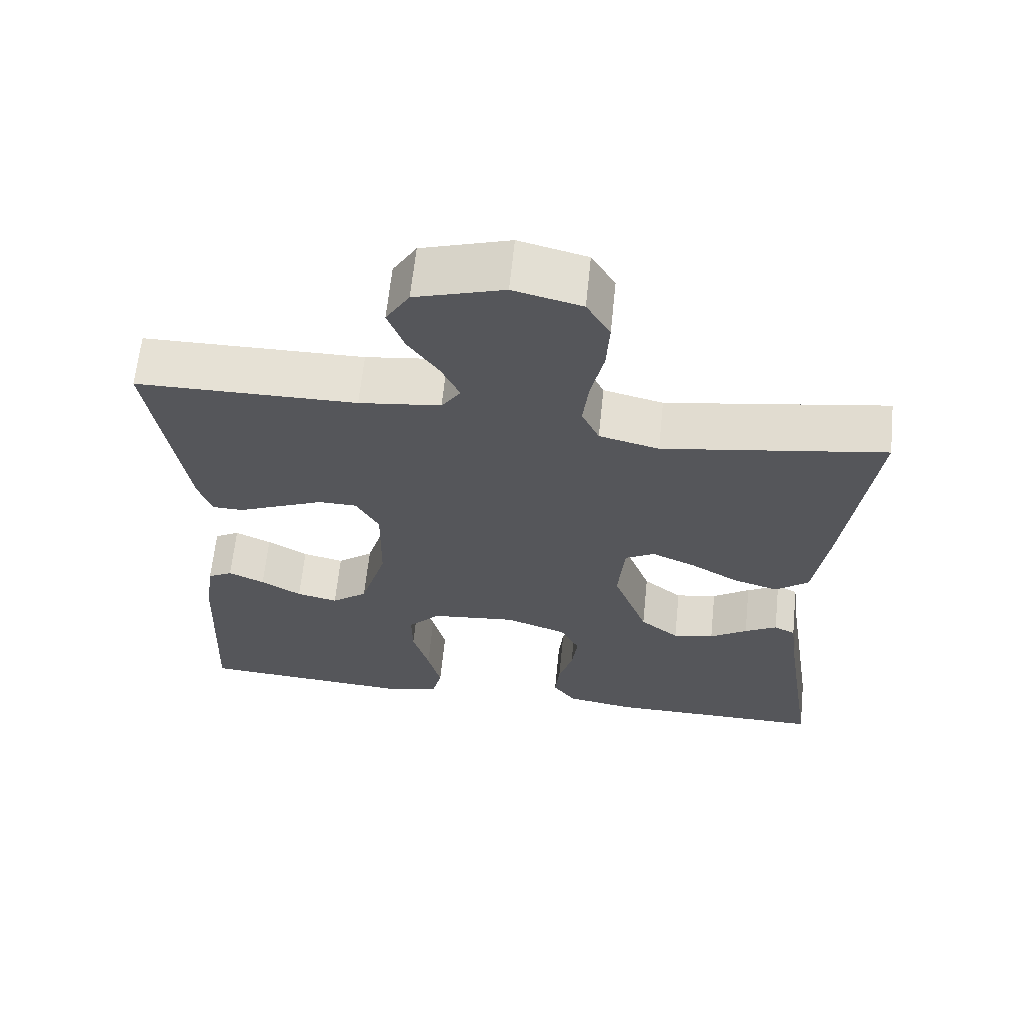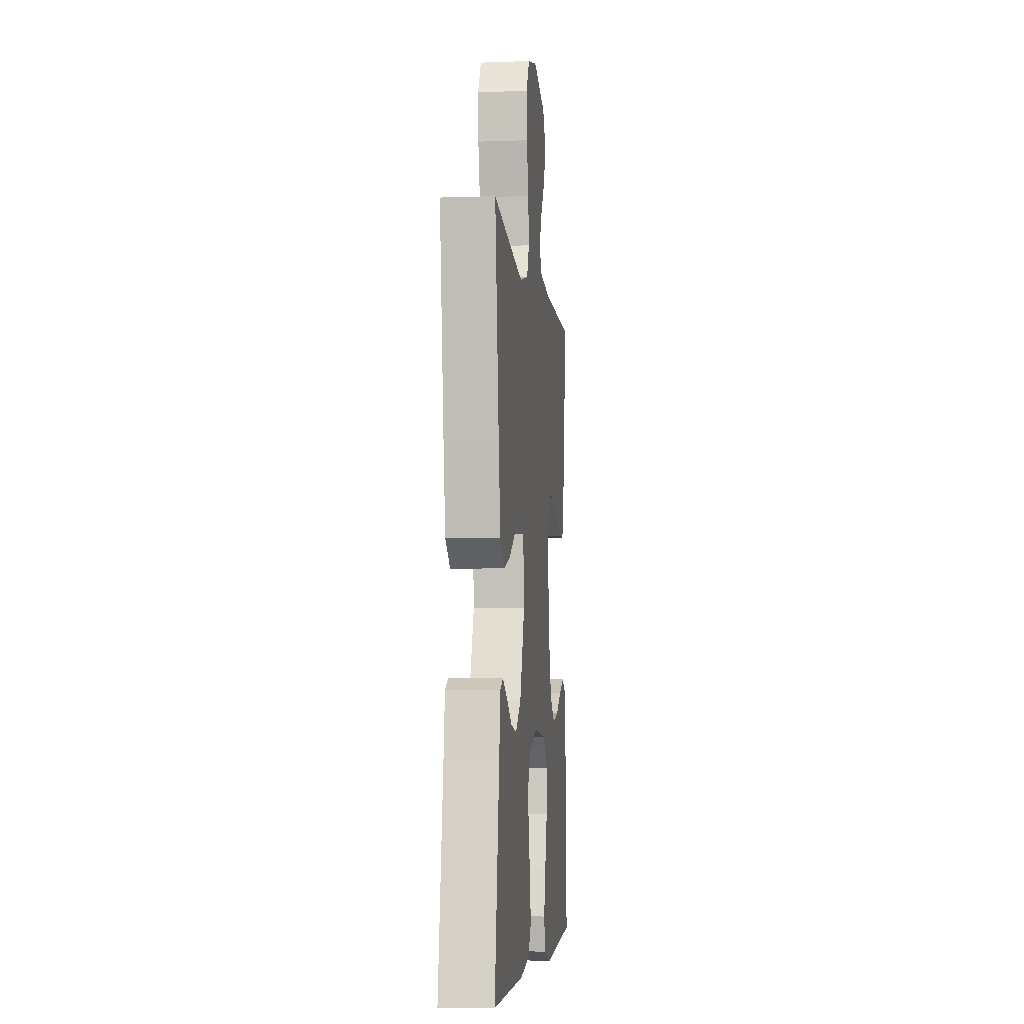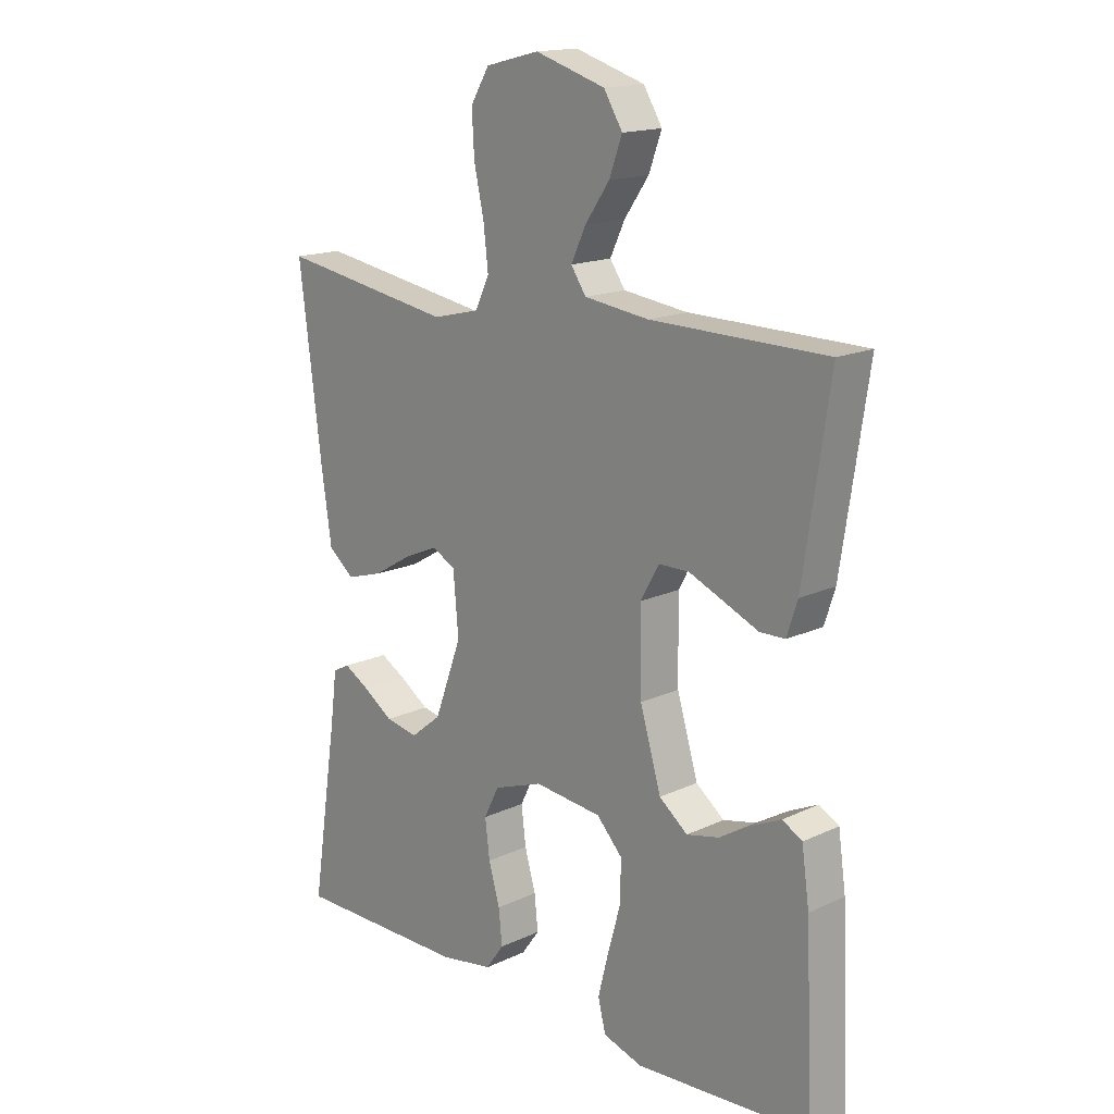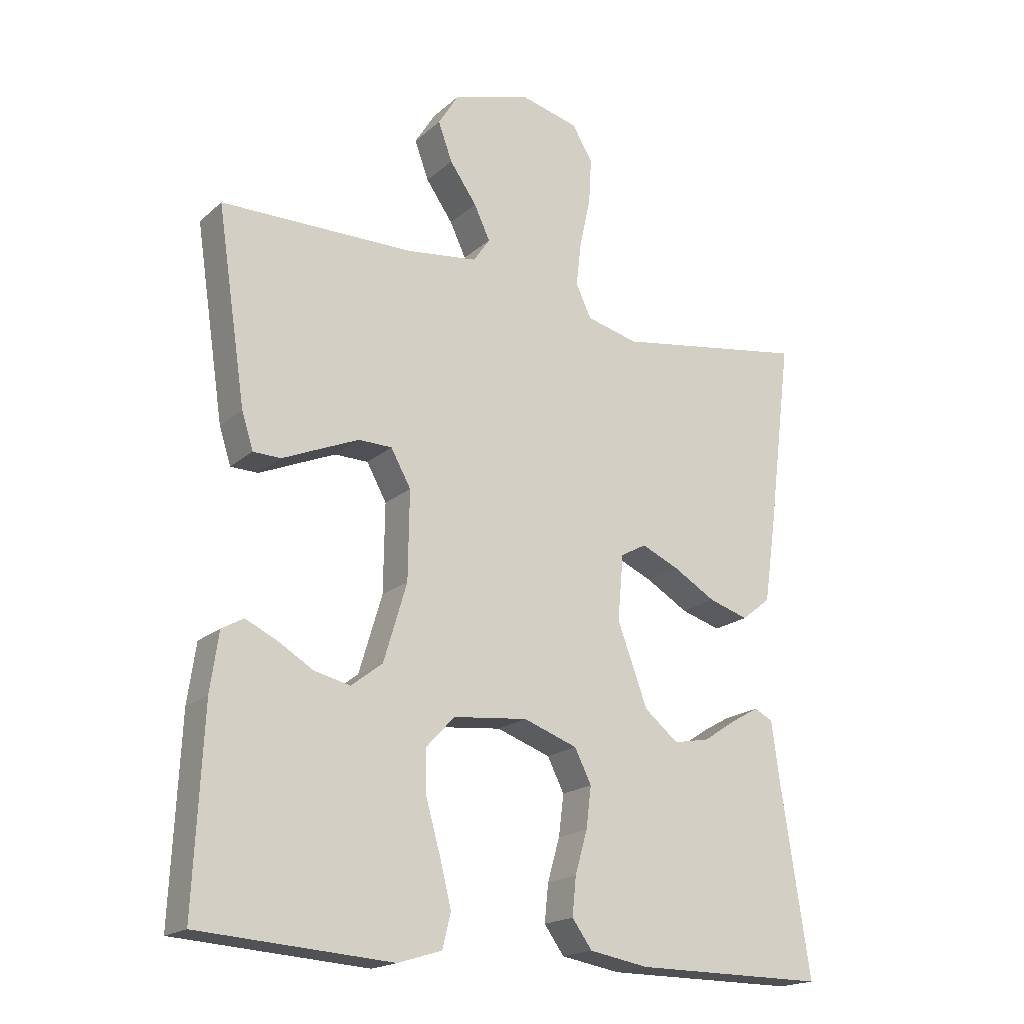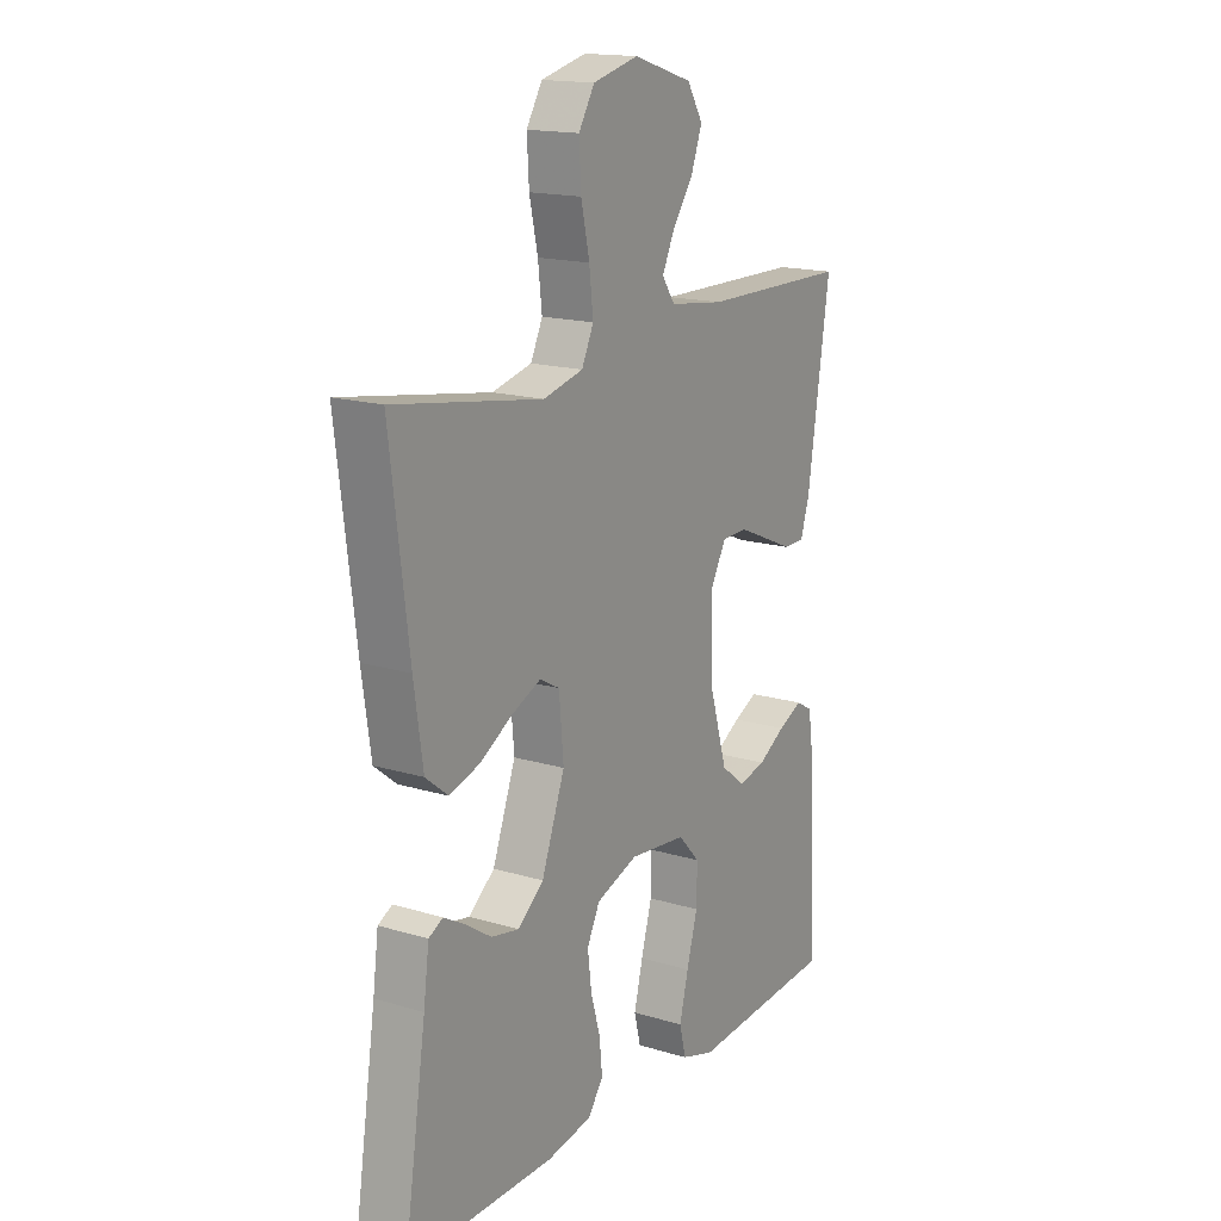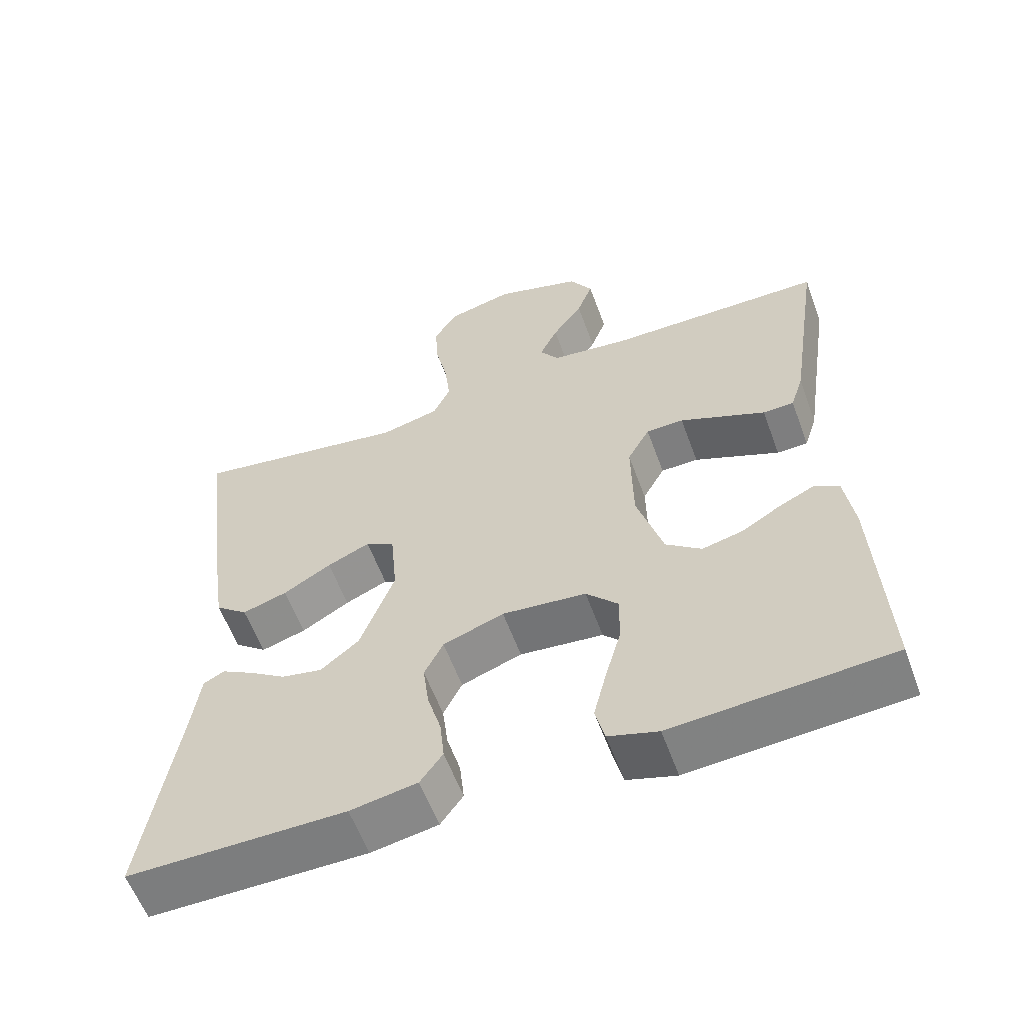
<metadata>
{"format":"obj","ext":"obj","renderer":"f3d","projection":"perspective","resolution":1024,"background":"white","views":[{"elev":63.9,"azim":5.9,"up":"+Z"},{"elev":-5.1,"azim":96.4,"up":"+Z"},{"elev":16.3,"azim":-133.7,"up":"+Z"},{"elev":-18.8,"azim":-32.5,"up":"+Z"},{"elev":16.5,"azim":121.6,"up":"+Z"},{"elev":-58.9,"azim":-159.9,"up":"+Z"}]}
</metadata>
<code>
v 0.5 0.07 -0.5
v 0.2 0.07 -0.499
v 0.108 0.07 -0.483
v 0.077 0.07 -0.44
v 0.083 0.07 -0.381
v 0.102 0.07 -0.315
v 0.11 0.07 -0.251
v 0.084 0.07 -0.199
v 0 0.07 -0.169
v -0.116 0.07 -0.181
v -0.16 0.07 -0.228
v -0.159 0.07 -0.297
v -0.137 0.07 -0.375
v -0.119 0.07 -0.447
v -0.132 0.07 -0.5
v -0.2 0.07 -0.521
v -0.5 0.07 -0.5
v -0.486 0.07 -0.2
v -0.473 0.07 -0.109
v -0.439 0.07 -0.09
v -0.39 0.07 -0.113
v -0.335 0.07 -0.146
v -0.279 0.07 -0.159
v -0.23 0.07 -0.121
v -0.194 0.07 0
v -0.192 0.07 0.137
v -0.223 0.07 0.193
v -0.275 0.07 0.194
v -0.336 0.07 0.168
v -0.394 0.07 0.143
v -0.437 0.07 0.144
v -0.455 0.07 0.2
v -0.5 0.07 0.5
v -0.2 0.07 0.503
v -0.089 0.07 0.517
v -0.063 0.07 0.555
v -0.088 0.07 0.608
v -0.13 0.07 0.668
v -0.152 0.07 0.728
v -0.12 0.07 0.78
v 0 0.07 0.817
v 0.092 0.07 0.794
v 0.124 0.07 0.741
v 0.12 0.07 0.67
v 0.103 0.07 0.593
v 0.095 0.07 0.523
v 0.119 0.07 0.472
v 0.2 0.07 0.452
v 0.5 0.07 0.5
v 0.462 0.07 0.2
v 0.444 0.07 0.076
v 0.399 0.07 0.04
v 0.337 0.07 0.059
v 0.271 0.07 0.098
v 0.212 0.07 0.124
v 0.172 0.07 0.102
v 0.163 0.07 0
v 0.21 0.07 -0.127
v 0.263 0.07 -0.17
v 0.319 0.07 -0.159
v 0.37 0.07 -0.125
v 0.414 0.07 -0.1
v 0.443 0.07 -0.115
v 0.454 0.07 -0.2
v 0.5 0 -0.5
v 0.2 0 -0.499
v 0.108 0 -0.483
v 0.077 0 -0.44
v 0.083 0 -0.381
v 0.102 0 -0.315
v 0.11 0 -0.251
v 0.084 0 -0.199
v 0 0 -0.169
v -0.116 0 -0.181
v -0.16 0 -0.228
v -0.159 0 -0.297
v -0.137 0 -0.375
v -0.119 0 -0.447
v -0.132 0 -0.5
v -0.2 0 -0.521
v -0.5 0 -0.5
v -0.486 0 -0.2
v -0.473 0 -0.109
v -0.439 0 -0.09
v -0.39 0 -0.113
v -0.335 0 -0.146
v -0.279 0 -0.159
v -0.23 0 -0.121
v -0.194 0 0
v -0.192 0 0.137
v -0.223 0 0.193
v -0.275 0 0.194
v -0.336 0 0.168
v -0.394 0 0.143
v -0.437 0 0.144
v -0.455 0 0.2
v -0.5 0 0.5
v -0.2 0 0.503
v -0.089 0 0.517
v -0.063 0 0.555
v -0.088 0 0.608
v -0.13 0 0.668
v -0.152 0 0.728
v -0.12 0 0.78
v 0 0 0.817
v 0.092 0 0.794
v 0.124 0 0.741
v 0.12 0 0.67
v 0.103 0 0.593
v 0.095 0 0.523
v 0.119 0 0.472
v 0.2 0 0.452
v 0.5 0 0.5
v 0.462 0 0.2
v 0.444 0 0.076
v 0.399 0 0.04
v 0.337 0 0.059
v 0.271 0 0.098
v 0.212 0 0.124
v 0.172 0 0.102
v 0.163 0 0
v 0.21 0 -0.127
v 0.263 0 -0.17
v 0.319 0 -0.159
v 0.37 0 -0.125
v 0.414 0 -0.1
v 0.443 0 -0.115
v 0.454 0 -0.2
f 62 63 64
f 61 62 64
f 60 61 64
f 4 5 6
f 3 4 6
f 2 3 6
f 1 2 6
f 64 1 6
f 60 64 6
f 59 60 6
f 58 59 6 7
f 57 58 7 8
f 56 57 8 9
f 52 53 54
f 51 52 54
f 50 51 54
f 49 50 54
f 48 49 54
f 47 48 54 55
f 46 47 55 56
f 43 44 45
f 42 43 45
f 41 42 45
f 40 41 45
f 39 40 45
f 38 39 45
f 37 38 45
f 36 37 45 46
f 56 9 10
f 46 56 10
f 36 46 10
f 35 36 10
f 32 33 34
f 31 32 34
f 30 31 34
f 29 30 34
f 28 29 34 35
f 20 21 22
f 19 20 22
f 18 19 22
f 17 18 22
f 16 17 22
f 15 16 22
f 14 15 22
f 13 14 22
f 12 13 22
f 11 12 22 23
f 10 11 23 24
f 27 28 35
f 26 27 35
f 25 26 35 10
f 10 24 25
f 128 127 126
f 128 126 125
f 128 125 124
f 70 69 68
f 70 68 67
f 70 67 66
f 70 66 65
f 70 65 128
f 70 128 124
f 70 124 123
f 71 70 123 122
f 72 71 122 121
f 73 72 121 120
f 118 117 116
f 118 116 115
f 118 115 114
f 118 114 113
f 118 113 112
f 119 118 112 111
f 120 119 111 110
f 109 108 107
f 109 107 106
f 109 106 105
f 109 105 104
f 109 104 103
f 109 103 102
f 109 102 101
f 110 109 101 100
f 74 73 120
f 74 120 110
f 74 110 100
f 74 100 99
f 98 97 96
f 98 96 95
f 98 95 94
f 98 94 93
f 99 98 93 92
f 86 85 84
f 86 84 83
f 86 83 82
f 86 82 81
f 86 81 80
f 86 80 79
f 86 79 78
f 86 78 77
f 86 77 76
f 87 86 76 75
f 88 87 75 74
f 99 92 91
f 99 91 90
f 74 99 90 89
f 89 88 74
f 1 65 66 2
f 2 66 67 3
f 3 67 68 4
f 4 68 69 5
f 5 69 70 6
f 6 70 71 7
f 7 71 72 8
f 8 72 73 9
f 9 73 74 10
f 10 74 75 11
f 11 75 76 12
f 12 76 77 13
f 13 77 78 14
f 14 78 79 15
f 15 79 80 16
f 16 80 81 17
f 17 81 82 18
f 18 82 83 19
f 19 83 84 20
f 20 84 85 21
f 21 85 86 22
f 22 86 87 23
f 23 87 88 24
f 24 88 89 25
f 25 89 90 26
f 26 90 91 27
f 27 91 92 28
f 28 92 93 29
f 29 93 94 30
f 30 94 95 31
f 31 95 96 32
f 32 96 97 33
f 33 97 98 34
f 34 98 99 35
f 35 99 100 36
f 36 100 101 37
f 37 101 102 38
f 38 102 103 39
f 39 103 104 40
f 40 104 105 41
f 41 105 106 42
f 42 106 107 43
f 43 107 108 44
f 44 108 109 45
f 45 109 110 46
f 46 110 111 47
f 47 111 112 48
f 48 112 113 49
f 49 113 114 50
f 50 114 115 51
f 51 115 116 52
f 52 116 117 53
f 53 117 118 54
f 54 118 119 55
f 55 119 120 56
f 56 120 121 57
f 57 121 122 58
f 58 122 123 59
f 59 123 124 60
f 60 124 125 61
f 61 125 126 62
f 62 126 127 63
f 63 127 128 64
f 64 128 65 1

</code>
